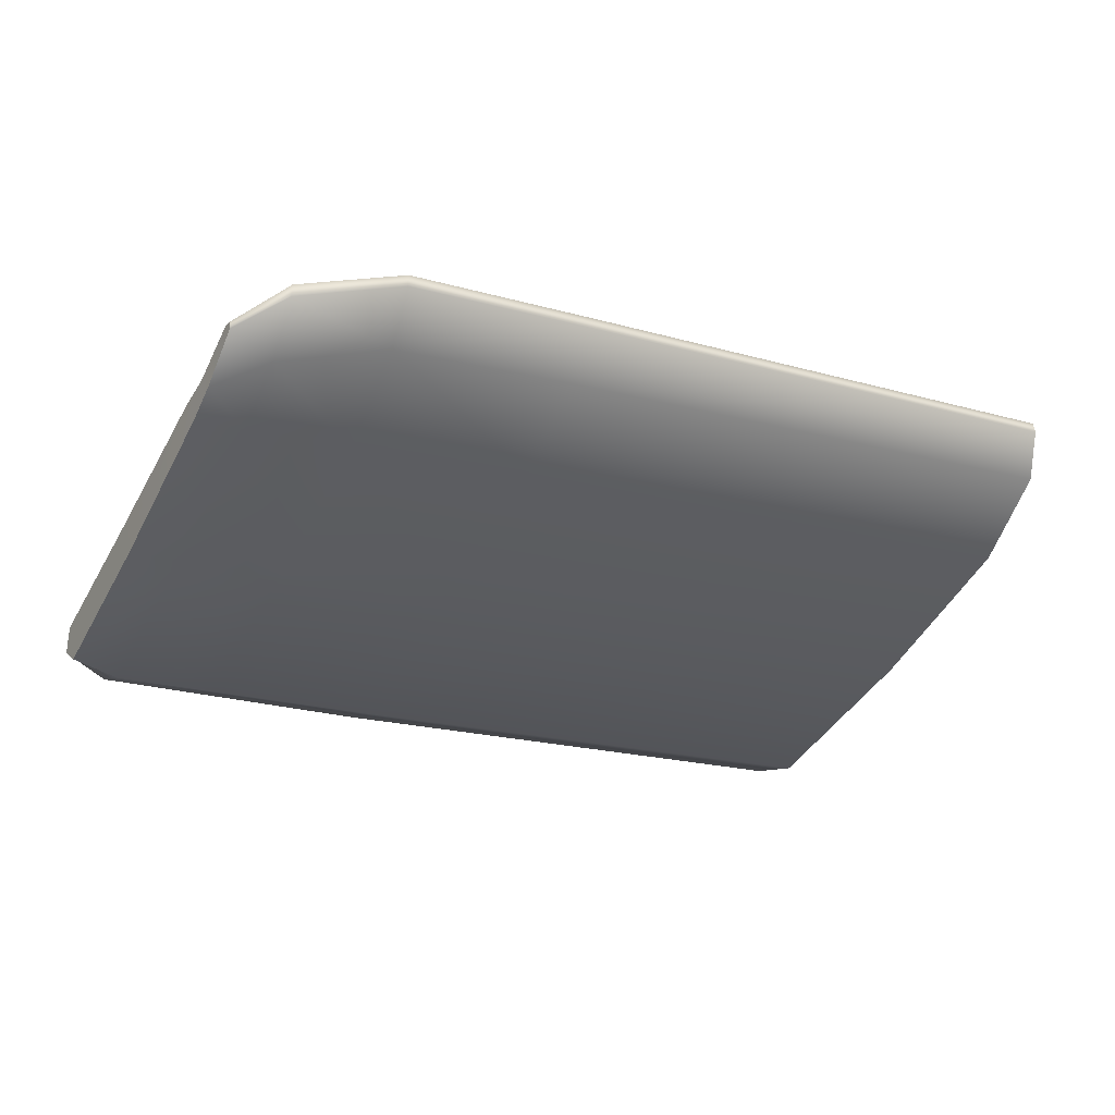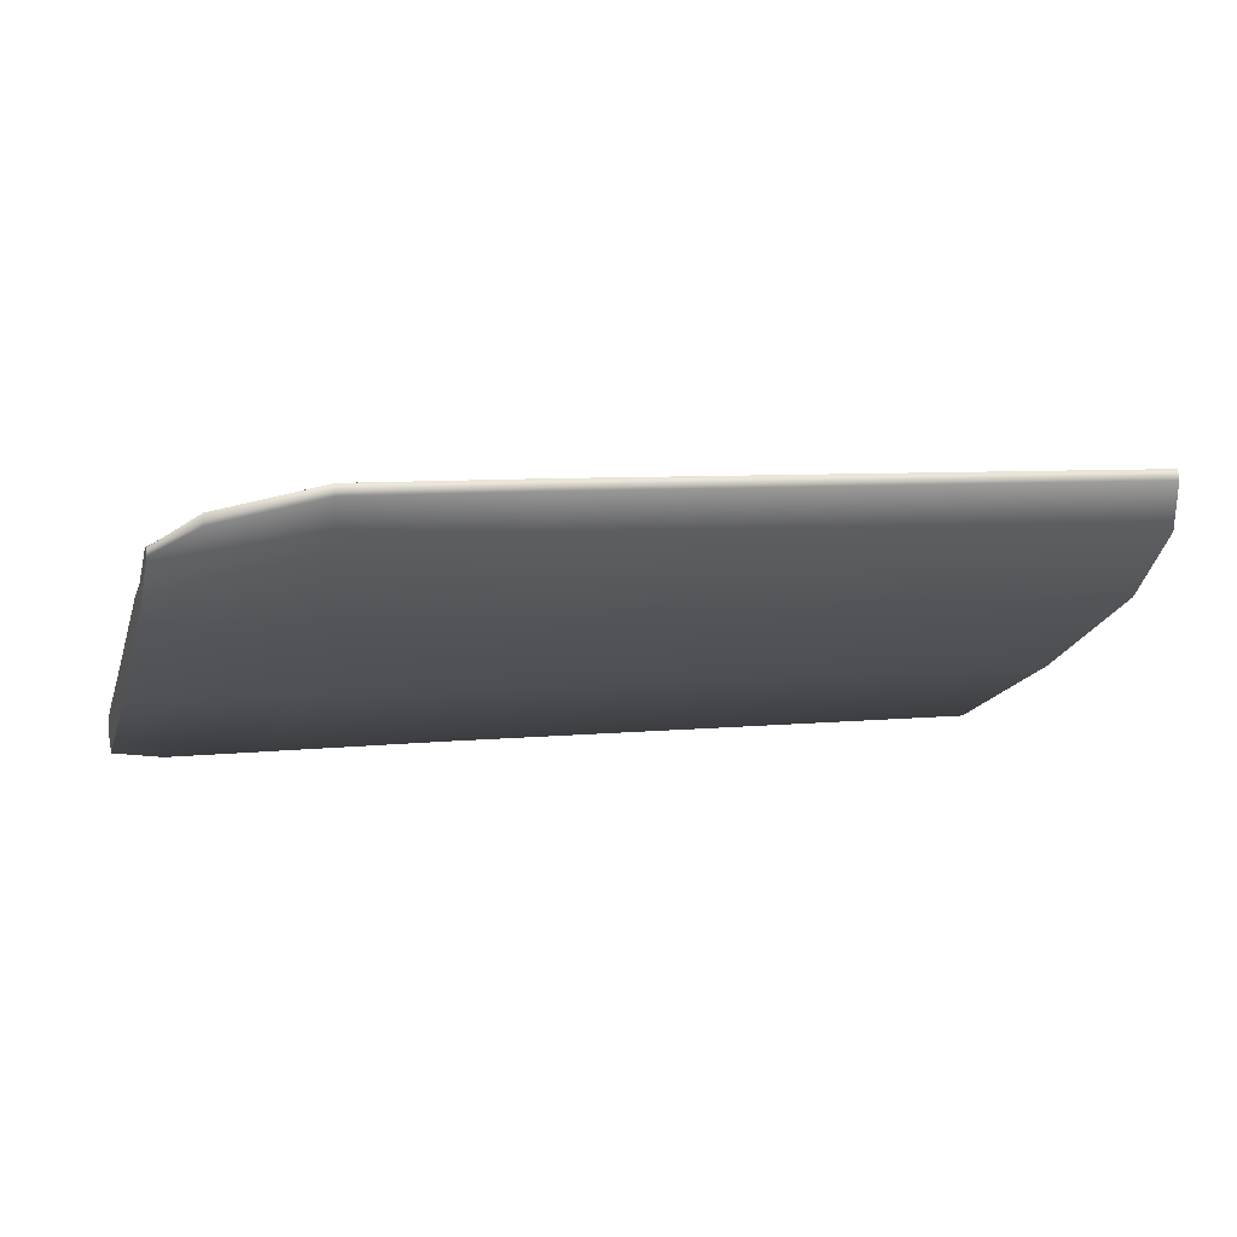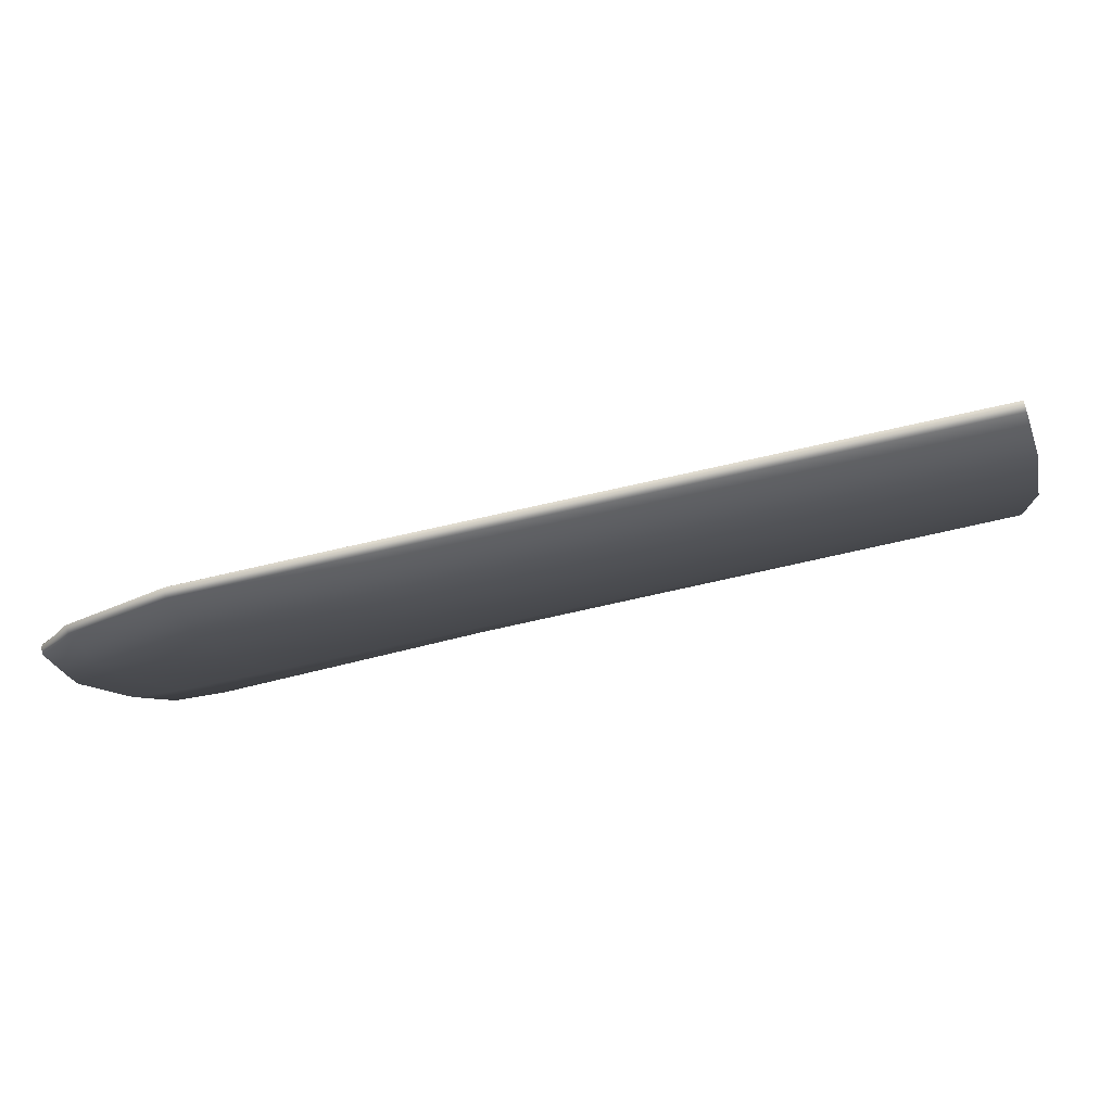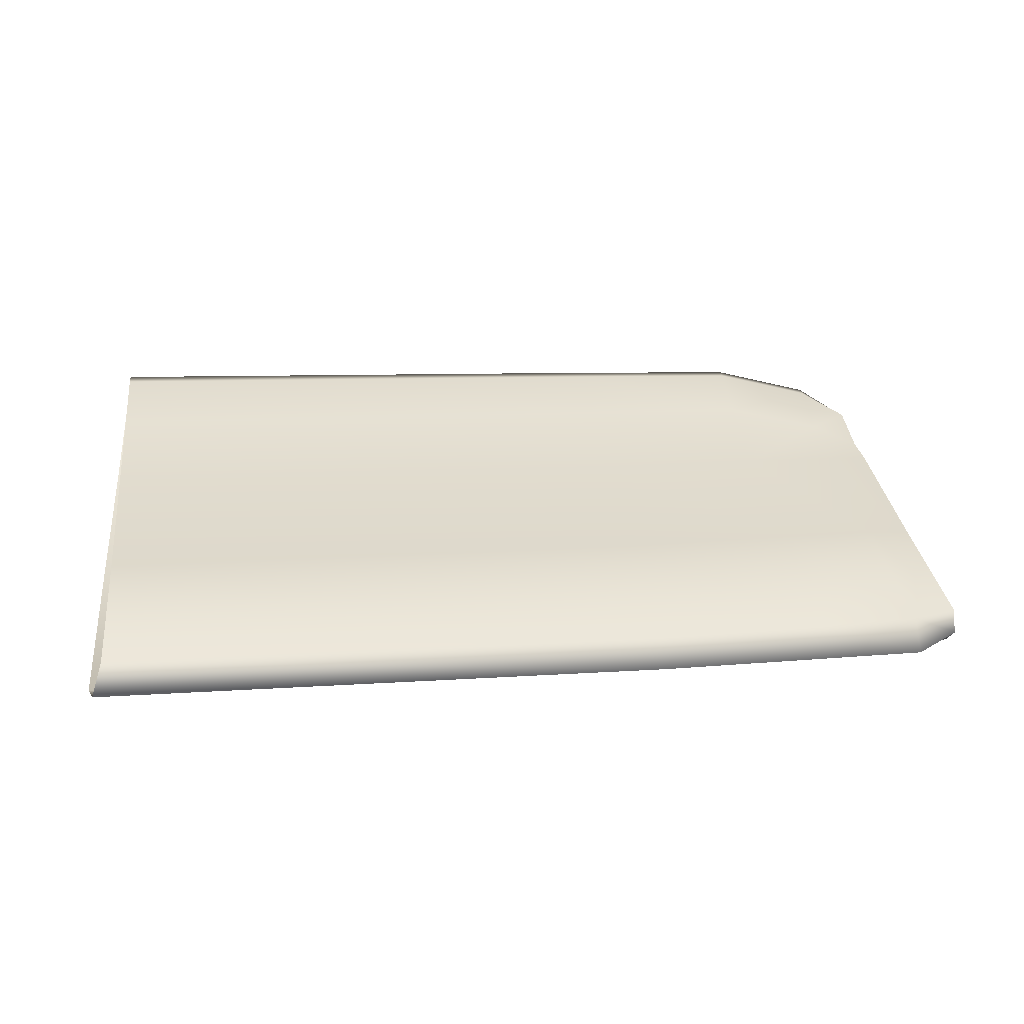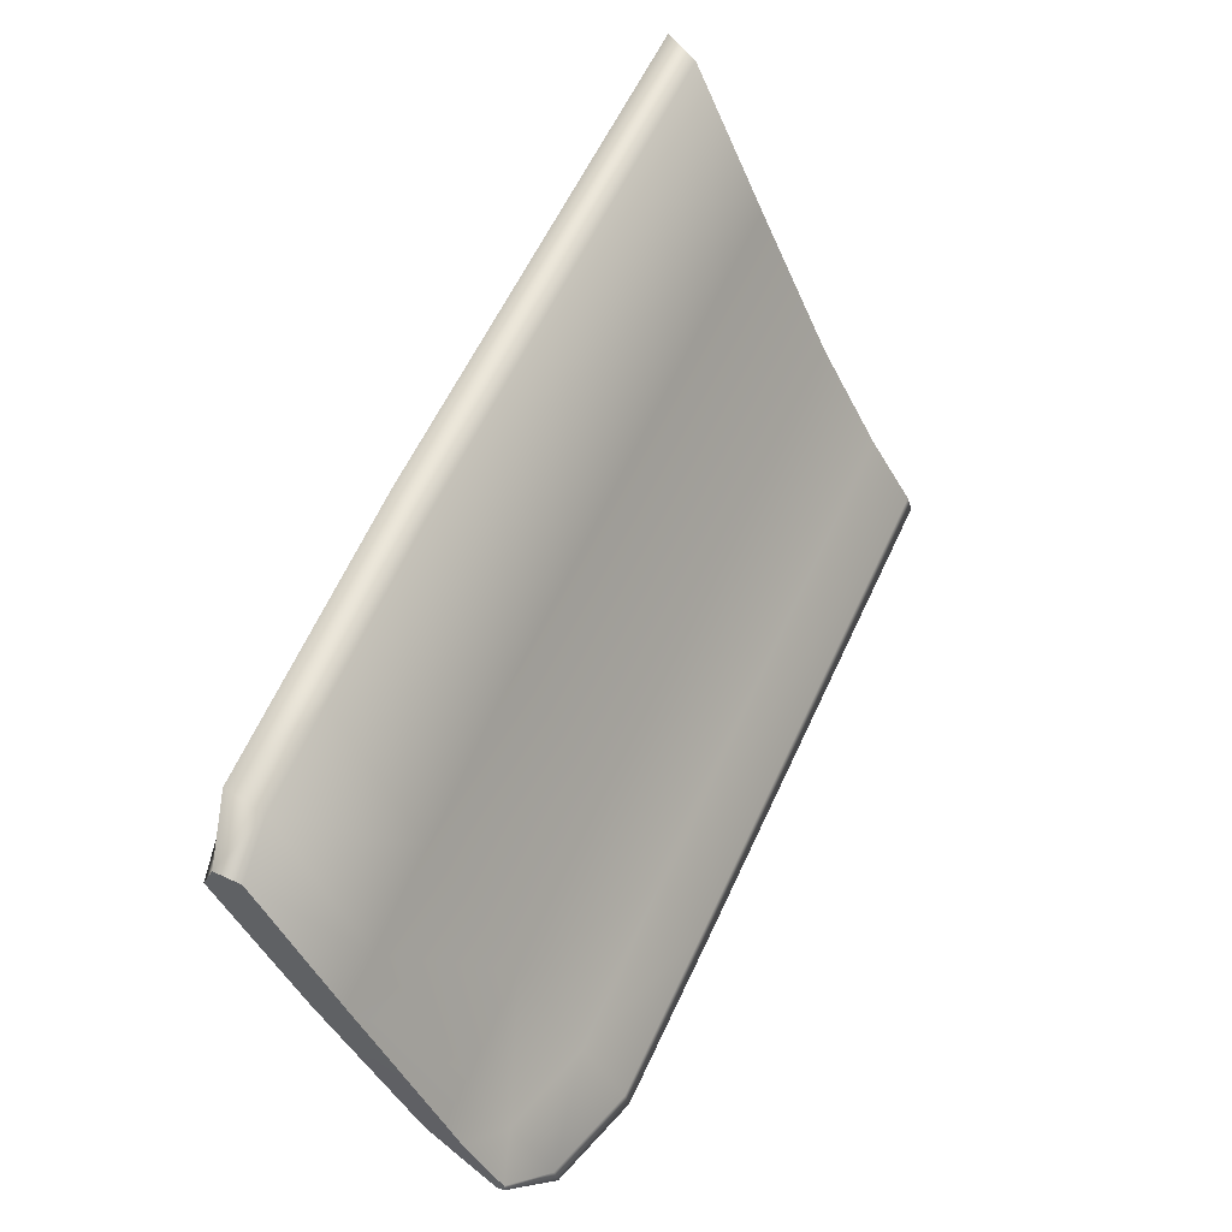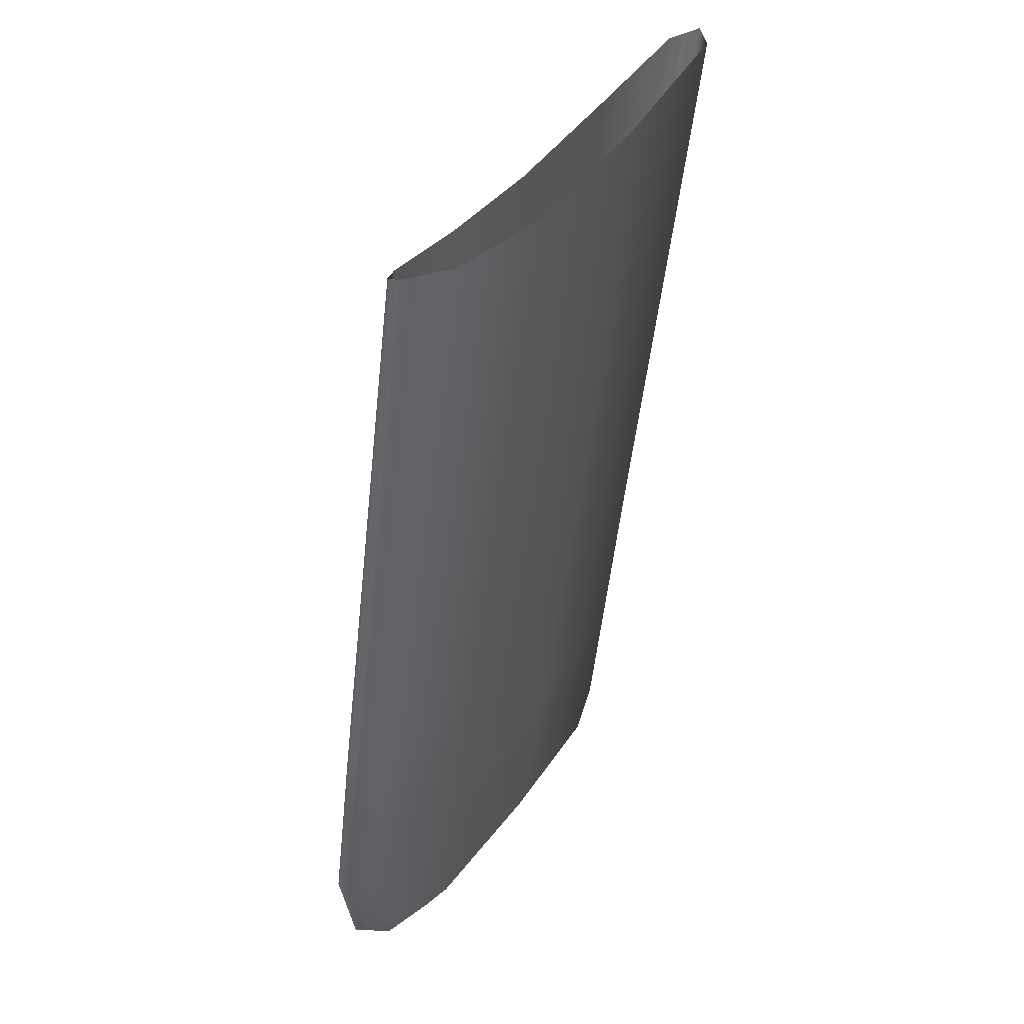
<metadata>
{"format":"obj","ext":"obj","renderer":"f3d","projection":"perspective","resolution":1024,"background":"white","views":[{"elev":-15.3,"azim":148.8,"up":"+Y"},{"elev":7.6,"azim":163.0,"up":"+Y"},{"elev":-67.9,"azim":-166.7,"up":"+Z"},{"elev":5.4,"azim":-8.7,"up":"+Y"},{"elev":53.2,"azim":114.1,"up":"+Z"},{"elev":-52.0,"azim":-95.9,"up":"+Z"}]}
</metadata>
<code>
o Mesh_169
v -0.9302 0.9586 -4.233
v -0.9299 0.9534 -4.23
v -0.9302 0.9575 -4.235
v -0.93 0.9552 -4.228
v -0.9303 0.9647 -4.242
v -0.9303 0.9659 -4.242
v -0.9303 0.9659 -4.241
v -0.9302 0.9597 -4.232
v -0.93 0.957 -4.226
v -0.9556 0.9735 -4.253
v -0.9877 0.9735 -4.253
v -0.9876 0.9753 -4.253
v -0.9555 0.9753 -4.253
v -1.089 0.9747 -4.252
v -1.089 0.9729 -4.253
v -0.9877 0.9744 -4.25
v -1.089 0.9747 -4.252
v -1.089 0.9737 -4.25
v -0.9876 0.9753 -4.253
v -0.9556 0.9745 -4.251
v -0.9555 0.9753 -4.253
v -0.9384 0.9239 -4.169
v -0.9567 0.9235 -4.167
v -0.9569 0.9226 -4.174
v -0.9384 0.9229 -4.176
v -0.9294 0.9266 -4.174
v -0.9293 0.9247 -4.179
v -0.9384 0.9299 -4.171
v -0.9294 0.9266 -4.174
v -0.9294 0.931 -4.175
v -0.9384 0.9239 -4.169
v -0.9564 0.9295 -4.17
v -0.9567 0.9235 -4.167
v -0.9899 0.9371 -4.204
v -0.9565 0.9531 -4.232
v -0.9568 0.9373 -4.204
v -0.9892 0.9531 -4.234
v -0.9569 0.9226 -4.174
v -0.9903 0.9222 -4.172
v -1.092 0.9362 -4.204
v -1.093 0.921 -4.169
v -1.091 0.9524 -4.236
v -0.9382 0.9436 -4.199
v -0.956 0.9567 -4.224
v -0.9562 0.9432 -4.197
v -0.938 0.9571 -4.225
v -0.9297 0.9434 -4.2
v -0.93 0.957 -4.226
v -0.9558 0.9672 -4.241
v -0.9378 0.9705 -4.247
v -0.9556 0.9745 -4.251
v -0.9379 0.9634 -4.237
v -0.9302 0.9597 -4.232
v -0.9303 0.9659 -4.241
v -0.956 0.9651 -4.247
v -0.9884 0.9651 -4.248
v -1.09 0.9645 -4.25
v -0.9293 0.9247 -4.179
v -0.9296 0.938 -4.204
v -0.9296 0.9407 -4.202
v -0.9294 0.9266 -4.174
v -0.9297 0.9434 -4.2
v -0.9294 0.931 -4.175
v -0.938 0.961 -4.242
v -0.9303 0.9647 -4.242
v -0.9302 0.9575 -4.235
v -0.9377 0.9694 -4.249
v -0.9383 0.9531 -4.231
v -0.9299 0.9534 -4.23
v -0.9879 0.9667 -4.24
v -1.089 0.9737 -4.25
v -1.089 0.9655 -4.238
v -0.9877 0.9744 -4.25
v -0.9882 0.9559 -4.222
v -1.09 0.9544 -4.219
v -0.9885 0.9423 -4.194
v -1.09 0.9406 -4.191
v -0.9888 0.9287 -4.166
v -1.09 0.9271 -4.162
v -0.9384 0.9374 -4.204
v -0.9296 0.938 -4.204
v -0.9293 0.9247 -4.179
v -0.9384 0.9229 -4.176
v -1.092 0.9215 -4.16
v -0.9903 0.9222 -4.172
v -0.9896 0.9229 -4.164
v -1.093 0.921 -4.169
v -0.9896 0.9229 -4.164
v -1.092 0.9215 -4.16
v -0.9303 0.9659 -4.242
v -0.9377 0.9713 -4.249
v -0.9378 0.9705 -4.247
v -0.9377 0.9713 -4.249
v -0.9303 0.9659 -4.242
v -0.9303 0.9659 -4.241
f 58 59 60
f 58 60 61
f 60 63 61
f 63 60 62
f 1 2 3
f 2 1 4
f 5 1 3
f 1 5 6
f 7 1 6
f 1 7 8
f 4 1 8
f 4 8 9
f 10 11 12
f 10 12 13
f 14 12 11
f 11 15 14
f 16 17 18
f 17 16 19
f 20 19 16
f 19 20 21
f 22 23 24
f 22 24 25
f 26 22 25
f 26 25 27
f 28 29 30
f 29 28 31
f 32 31 28
f 31 32 33
f 34 35 36
f 35 34 37
f 38 34 36
f 34 38 39
f 39 40 34
f 40 39 41
f 34 42 37
f 42 34 40
f 43 44 45
f 44 43 46
f 28 45 32
f 45 28 43
f 30 43 28
f 43 30 47
f 47 46 43
f 46 47 48
f 49 50 51
f 50 49 52
f 44 52 49
f 52 44 46
f 46 53 52
f 53 46 48
f 52 54 50
f 54 52 53
f 55 11 10
f 11 55 56
f 37 55 35
f 55 37 56
f 37 57 56
f 57 37 42
f 56 15 11
f 15 56 57
f 59 2 4
f 59 4 60
f 60 4 9
f 60 9 62
f 64 65 66
f 64 67 65
f 68 66 69
f 68 64 66
f 35 64 68
f 64 35 55
f 55 67 64
f 67 55 10
f 70 71 72
f 71 70 73
f 74 72 75
f 72 74 70
f 44 70 74
f 70 44 49
f 49 73 70
f 73 49 51
f 76 75 77
f 75 76 74
f 78 77 79
f 77 78 76
f 32 76 78
f 76 32 45
f 45 74 76
f 74 45 44
f 80 69 81
f 69 80 68
f 82 80 81
f 80 82 83
f 83 36 80
f 36 83 38
f 36 68 80
f 68 36 35
f 84 85 86
f 85 84 87
f 23 86 85
f 23 85 24
f 78 33 32
f 33 78 88
f 79 88 78
f 88 79 89
f 67 90 65
f 90 67 91
f 10 91 67
f 91 10 13
f 20 92 93
f 20 93 21
f 92 94 93
f 92 95 94

</code>
